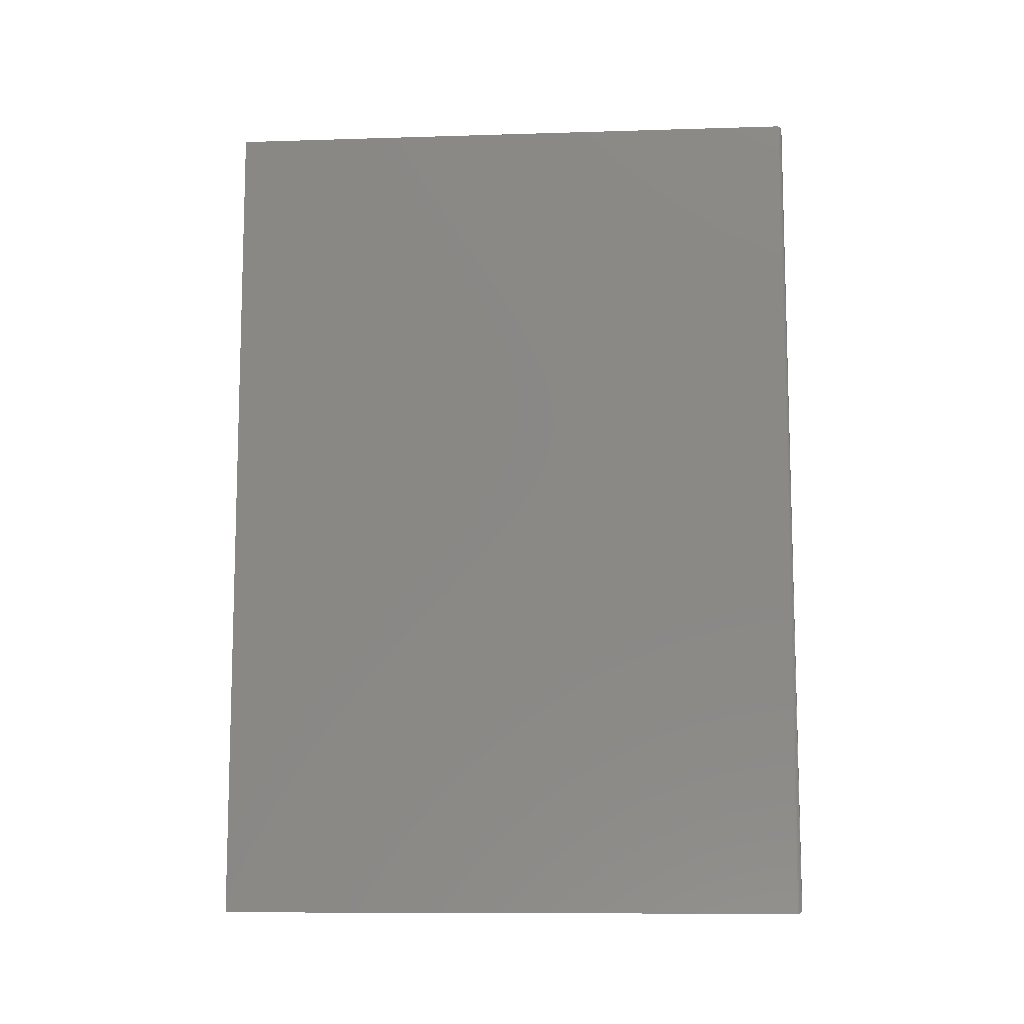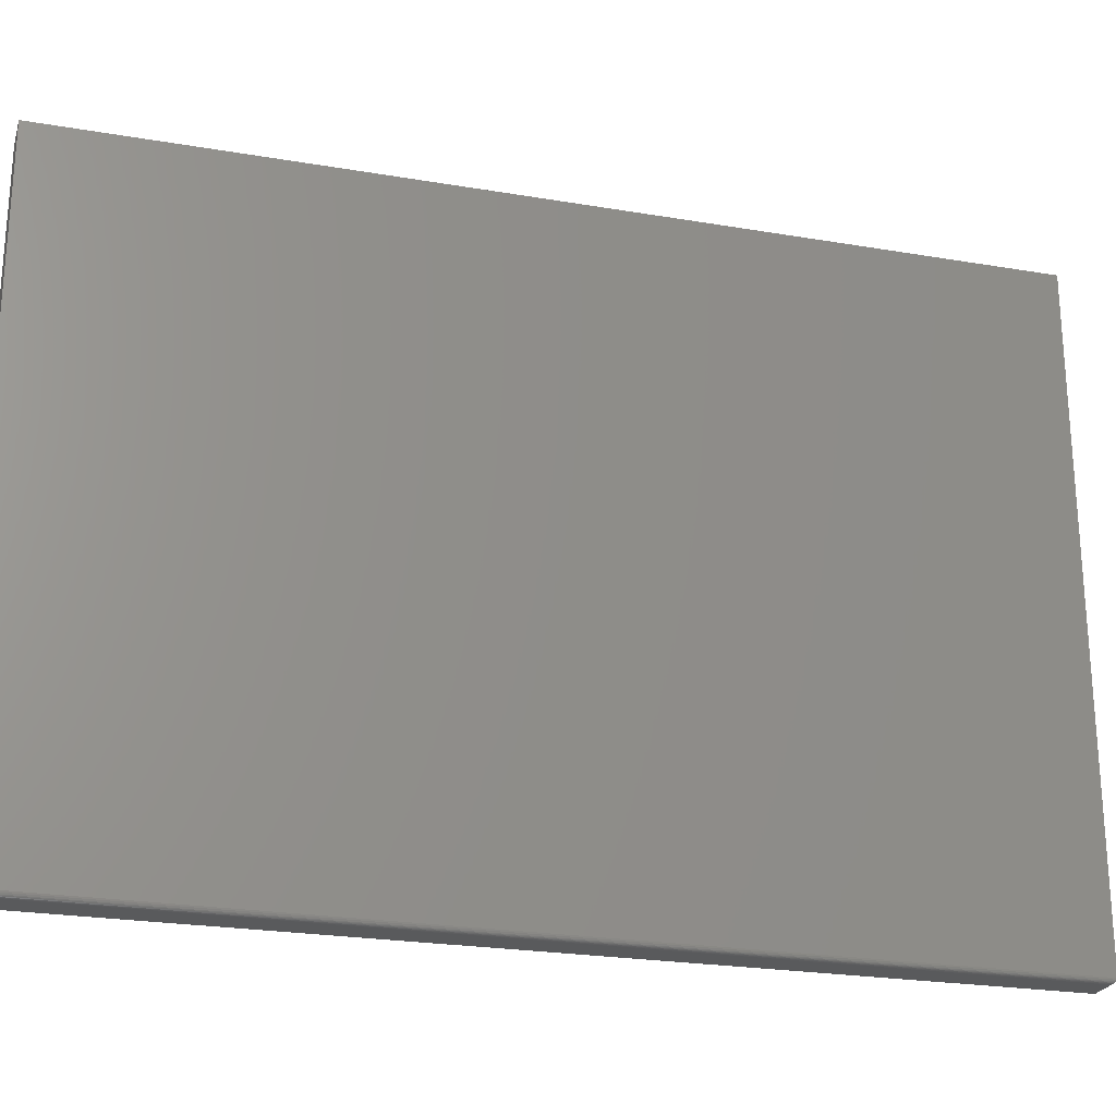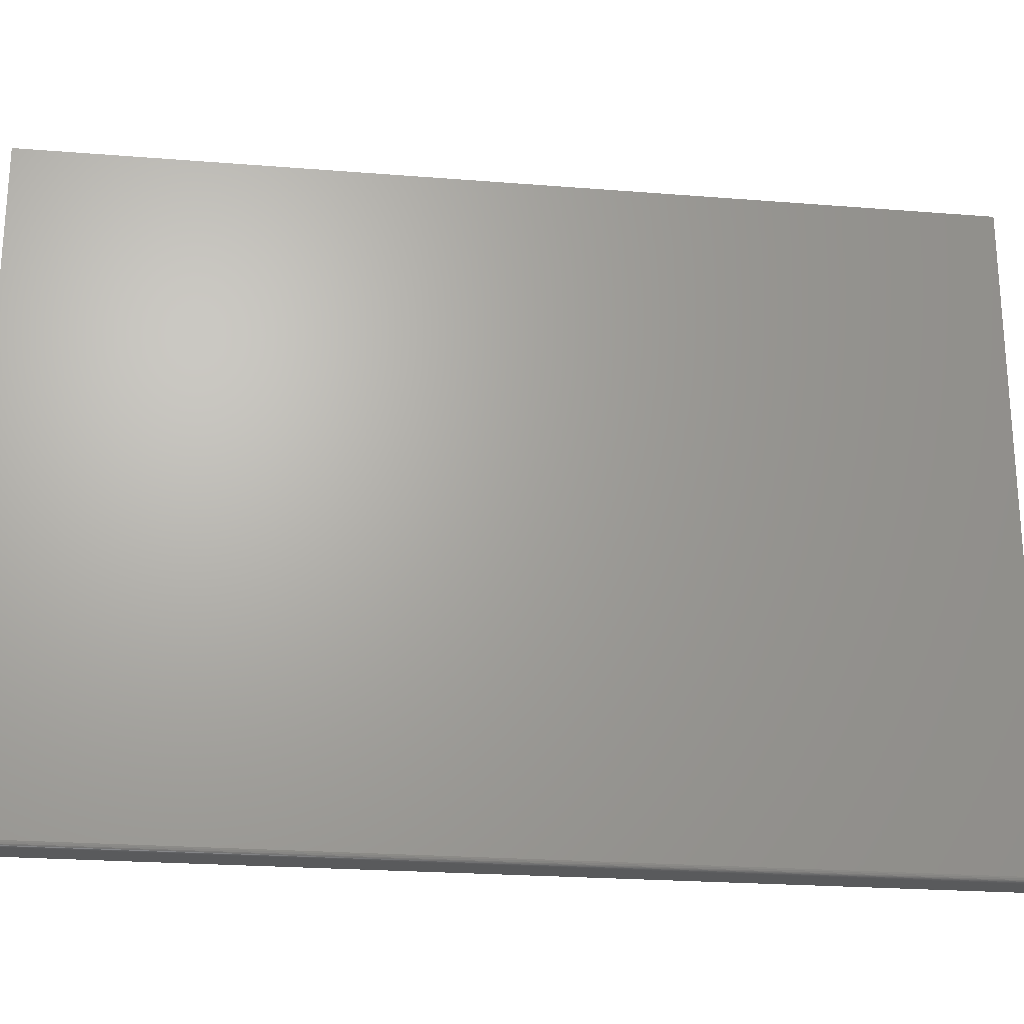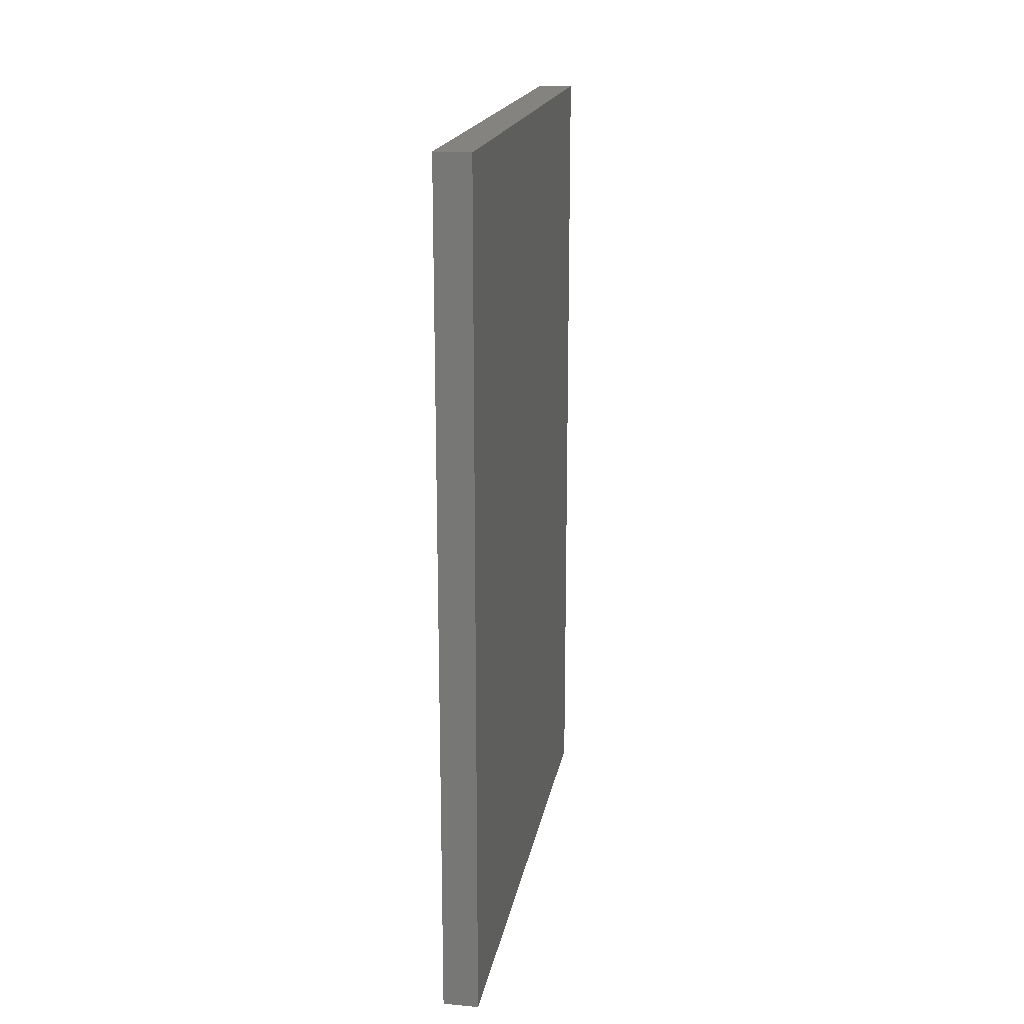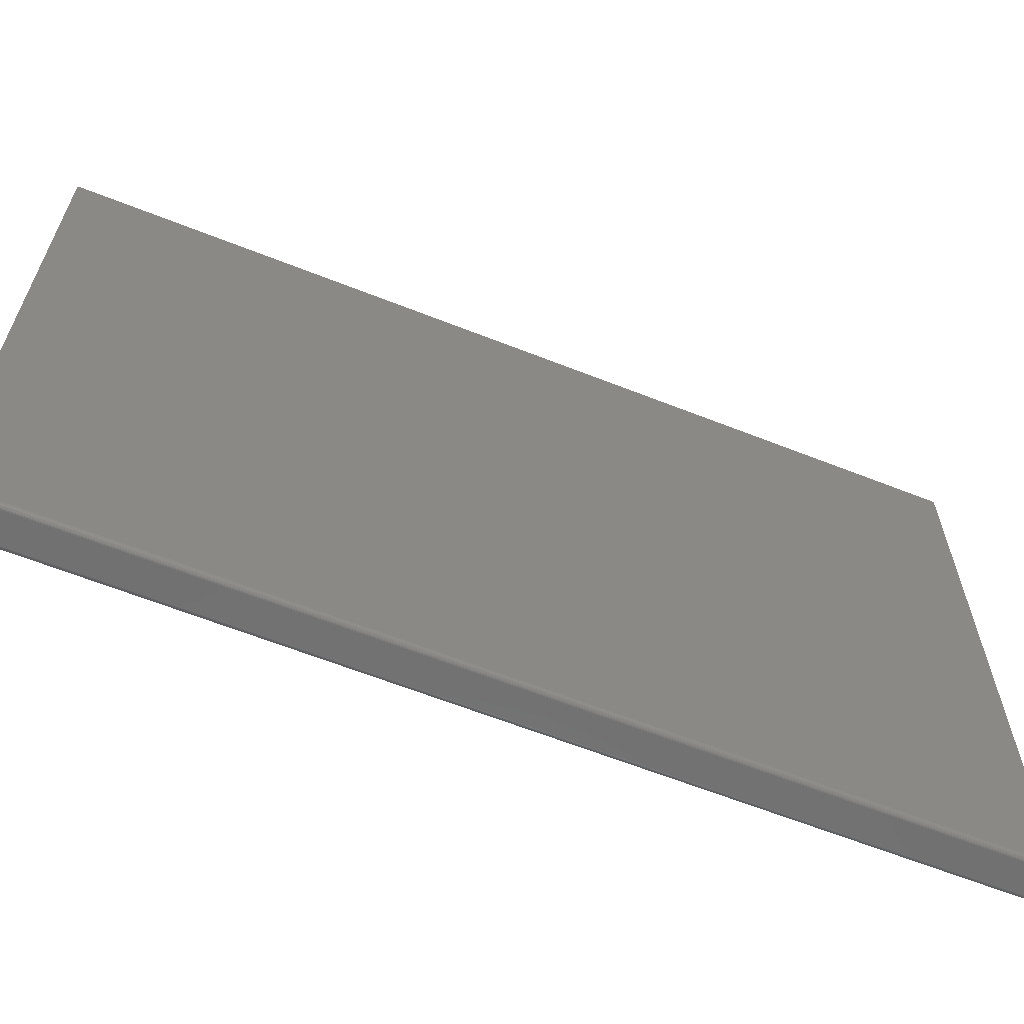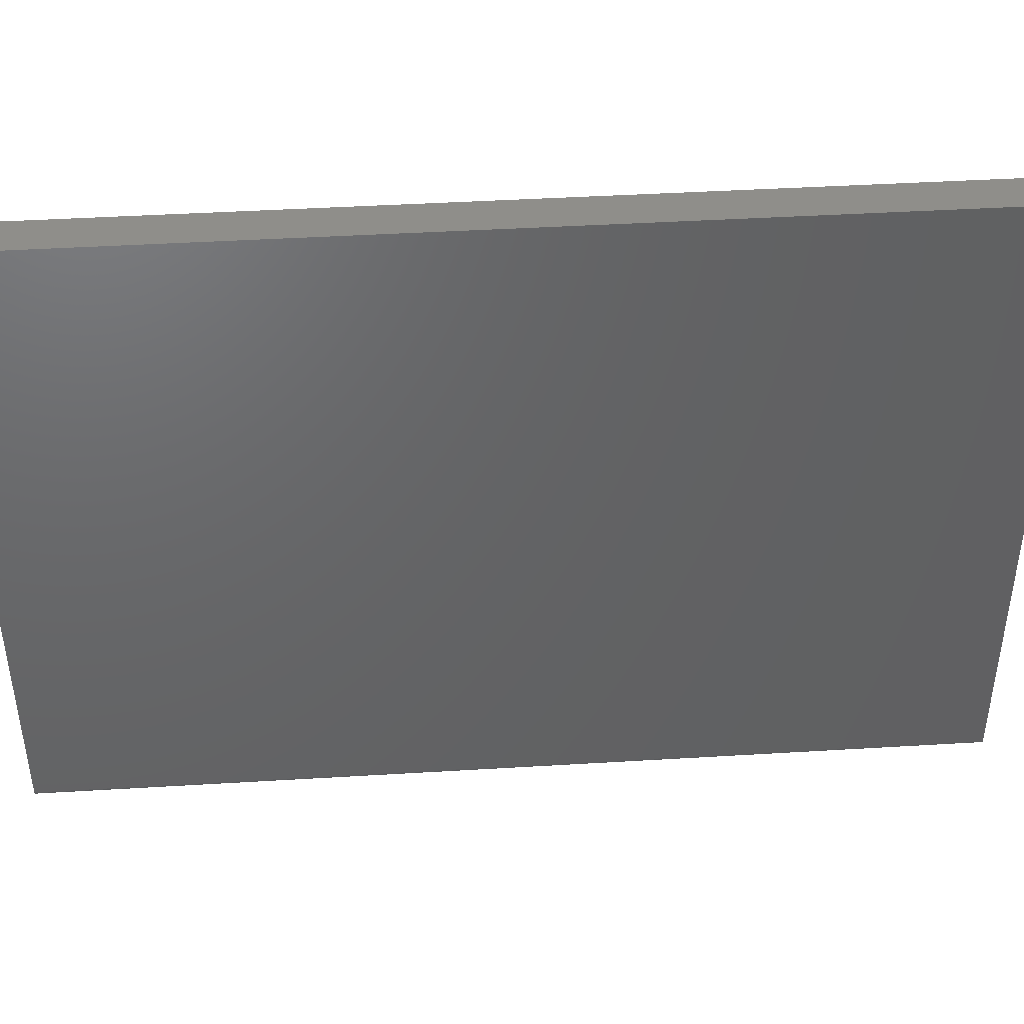
<metadata>
{"format":"stl","ext":"stl","renderer":"f3d","projection":"perspective","resolution":1024,"background":"white","views":[{"elev":-10.1,"azim":94.5,"up":"+Y"},{"elev":-23.8,"azim":-105.9,"up":"+Z"},{"elev":-23.3,"azim":-97.7,"up":"+Z"},{"elev":18.4,"azim":9.9,"up":"+Y"},{"elev":-63.1,"azim":-111.8,"up":"+Z"},{"elev":43.2,"azim":85.9,"up":"+Z"}]}
</metadata>
<code>
# stl→obj: 40 verts, 76 faces
v 0.03125 -0.75 -0.5234
v 0.03125 0.75 -0.5234
v 0.03125 -0.75 0.5266
v 0.03125 0.75 0.5266
v -0.03125 -0.75 -0.5234
v -0.03125 -0.75 0.5266
v -0.03125 0.75 -0.5234
v -0.03125 0.75 0.5266
v 0.02344 -0.7422 -0.5312
v -0.02344 -0.7422 -0.5312
v 0.02344 0.7422 -0.5312
v -0.02344 0.7422 -0.5312
v -0.02468 -0.7434 -0.5312
v -0.02468 0.7434 -0.5312
v -0.03093 -0.7497 -0.5256
v -0.02984 0.7486 -0.5279
v -0.02984 -0.7486 -0.5279
v -0.02904 0.7478 -0.5289
v -0.02904 -0.7478 -0.5289
v -0.02809 0.7468 -0.5297
v -0.02809 -0.7468 -0.5297
v -0.02703 0.7458 -0.5304
v -0.02703 -0.7458 -0.5304
v -0.02589 0.7446 -0.5309
v -0.02589 -0.7446 -0.5309
v -0.03093 0.7497 -0.5256
v 0.02468 0.7434 -0.5312
v 0.02984 0.7486 -0.5279
v 0.02904 0.7478 -0.5289
v 0.02809 0.7468 -0.5297
v 0.02703 0.7458 -0.5304
v 0.02589 0.7446 -0.5309
v 0.03093 0.7497 -0.5256
v 0.02468 -0.7434 -0.5312
v 0.02589 -0.7446 -0.5309
v 0.02703 -0.7458 -0.5304
v 0.02809 -0.7468 -0.5297
v 0.02904 -0.7478 -0.5289
v 0.02984 -0.7486 -0.5279
v 0.03093 -0.7497 -0.5256
f 1 2 3
f 3 2 4
f 5 6 7
f 7 6 8
f 3 6 1
f 1 6 5
f 2 7 4
f 4 7 8
f 9 10 11
f 11 10 12
f 12 13 14
f 12 10 13
f 15 16 17
f 16 18 17
f 17 18 19
f 18 20 19
f 19 20 21
f 20 22 21
f 21 22 23
f 22 24 23
f 23 24 25
f 24 14 25
f 25 14 13
f 5 7 15
f 15 7 26
f 15 26 16
f 11 14 27
f 11 12 14
f 26 28 16
f 28 29 16
f 16 29 18
f 29 30 18
f 18 30 20
f 30 31 20
f 20 31 22
f 31 32 22
f 22 32 24
f 32 27 24
f 24 27 14
f 7 2 26
f 26 2 33
f 26 33 28
f 9 27 34
f 9 11 27
f 27 32 34
f 34 32 35
f 32 31 35
f 35 31 36
f 31 30 36
f 36 30 37
f 30 29 37
f 37 29 38
f 29 28 38
f 38 28 39
f 28 33 39
f 2 1 33
f 33 1 40
f 33 40 39
f 10 34 13
f 10 9 34
f 34 35 13
f 13 35 25
f 35 36 25
f 25 36 23
f 36 37 23
f 23 37 21
f 37 38 21
f 21 38 19
f 38 39 19
f 19 39 17
f 39 40 17
f 1 5 40
f 40 5 15
f 40 15 17
f 4 8 3
f 3 8 6

</code>
